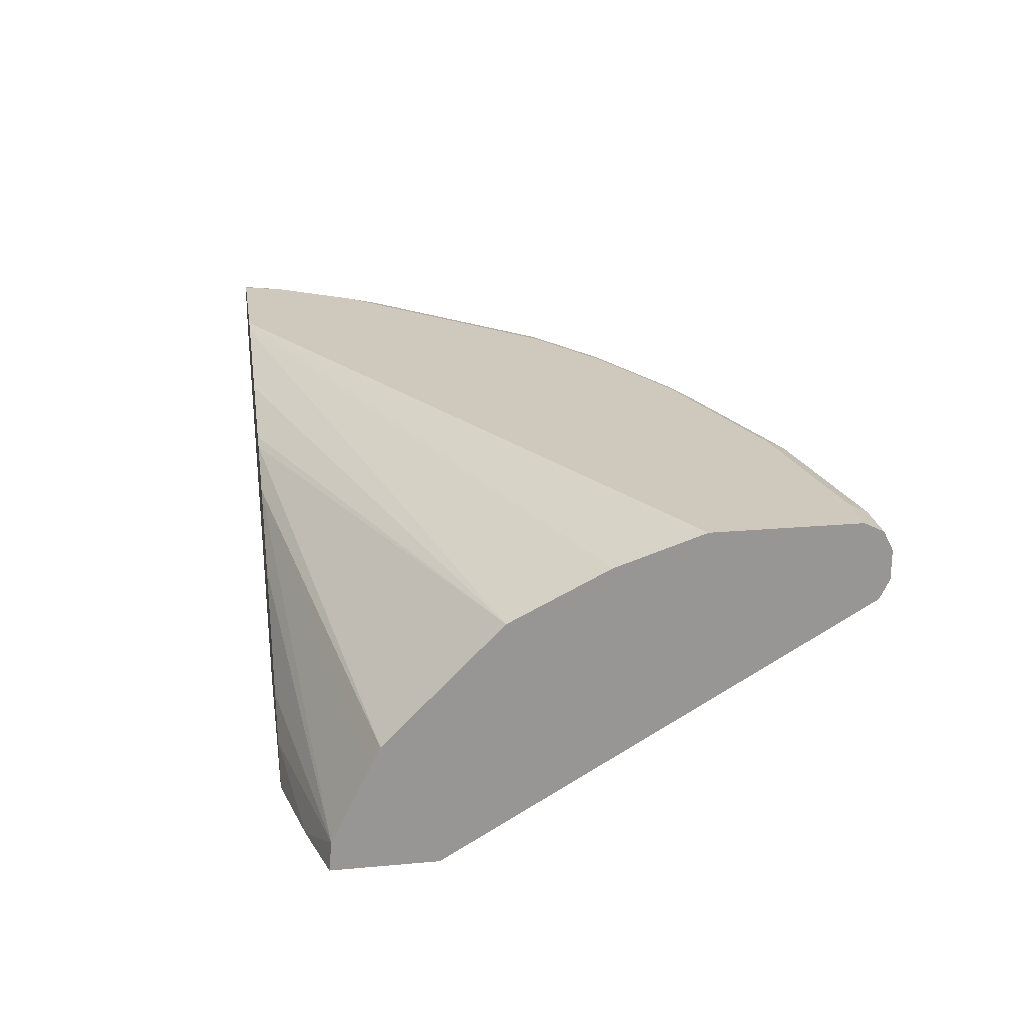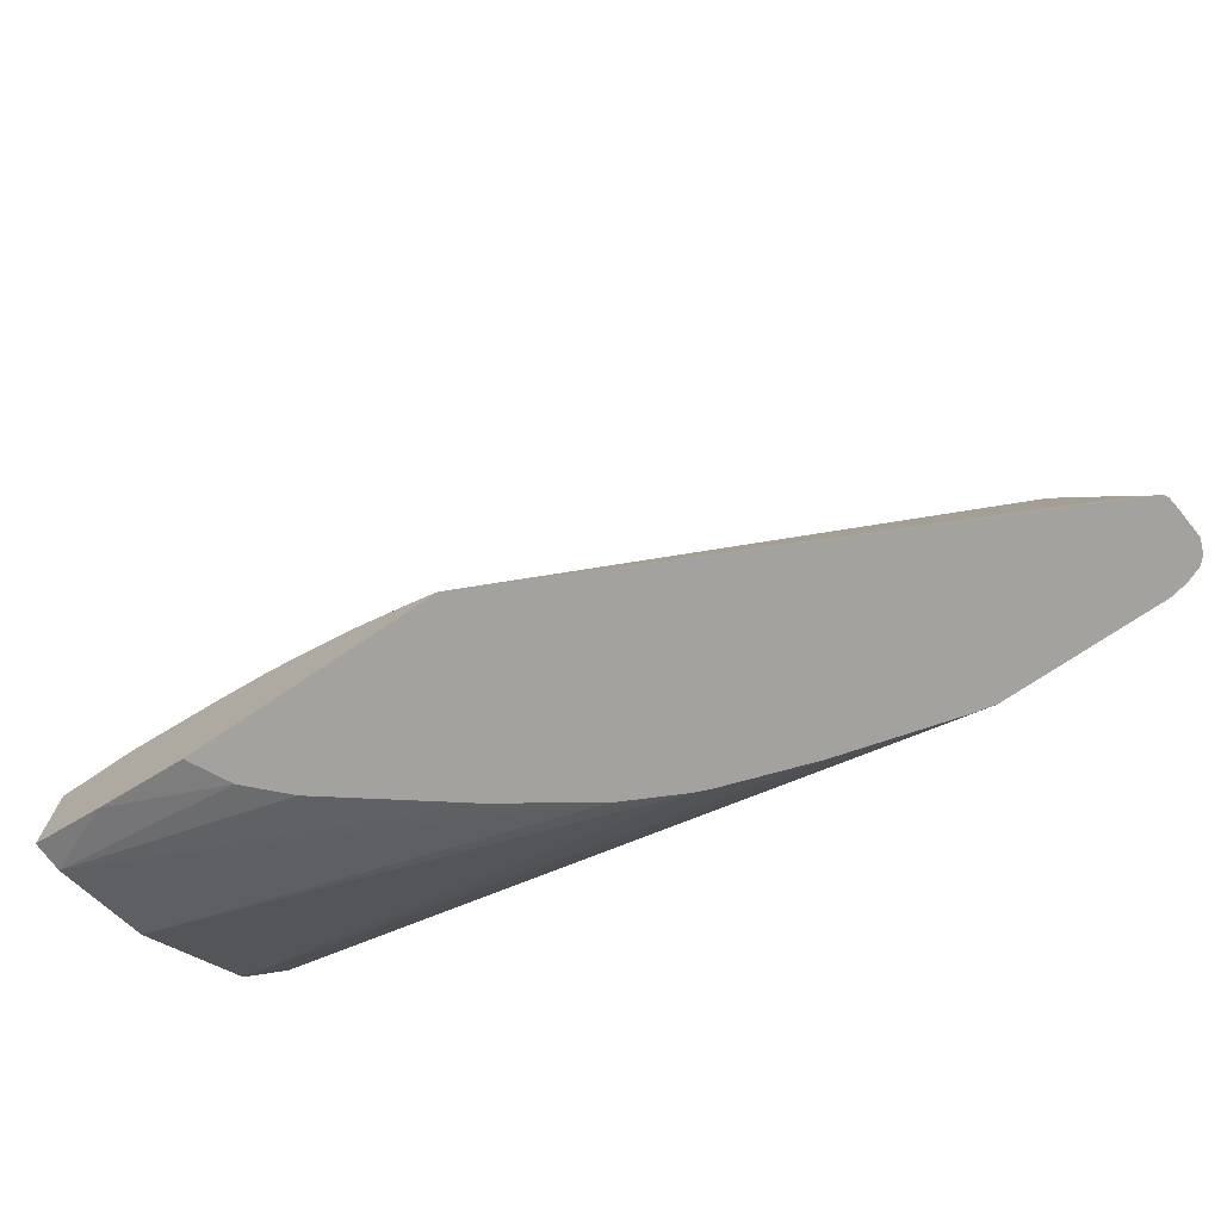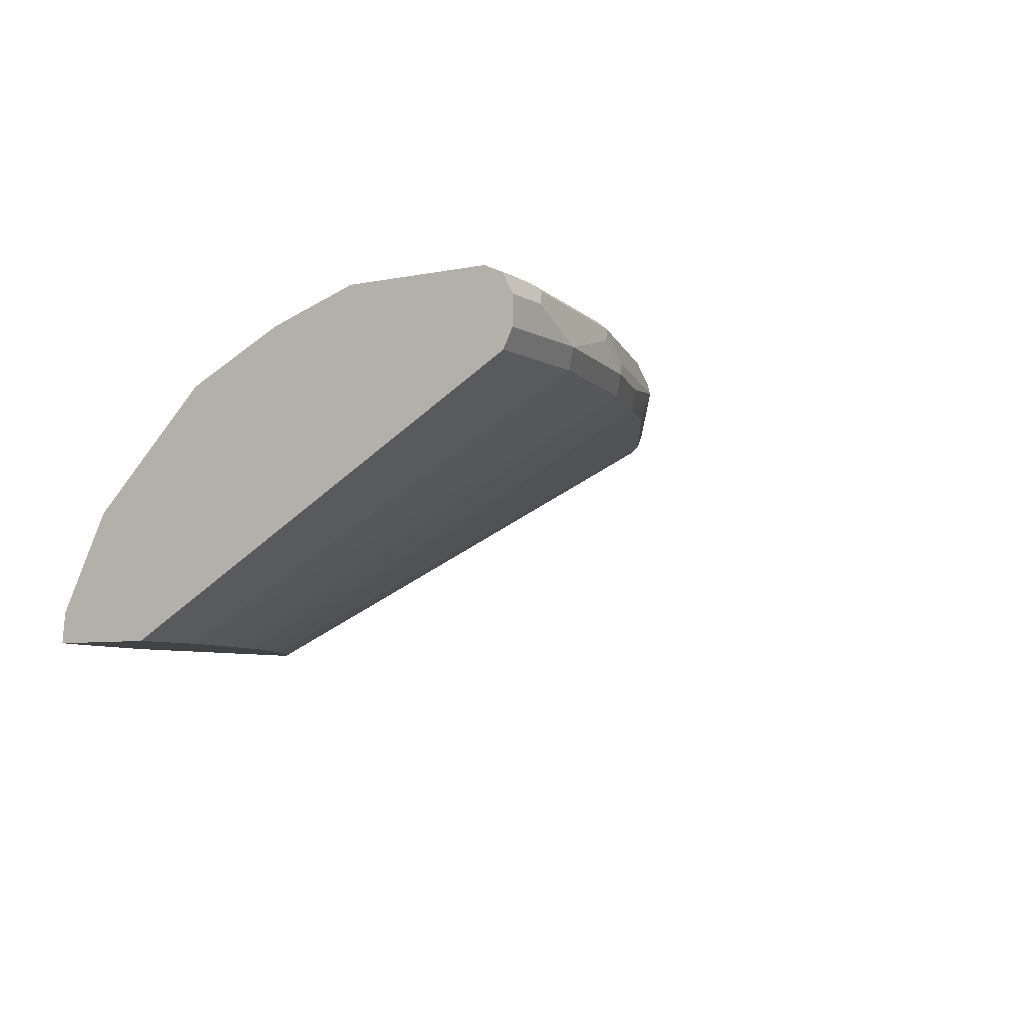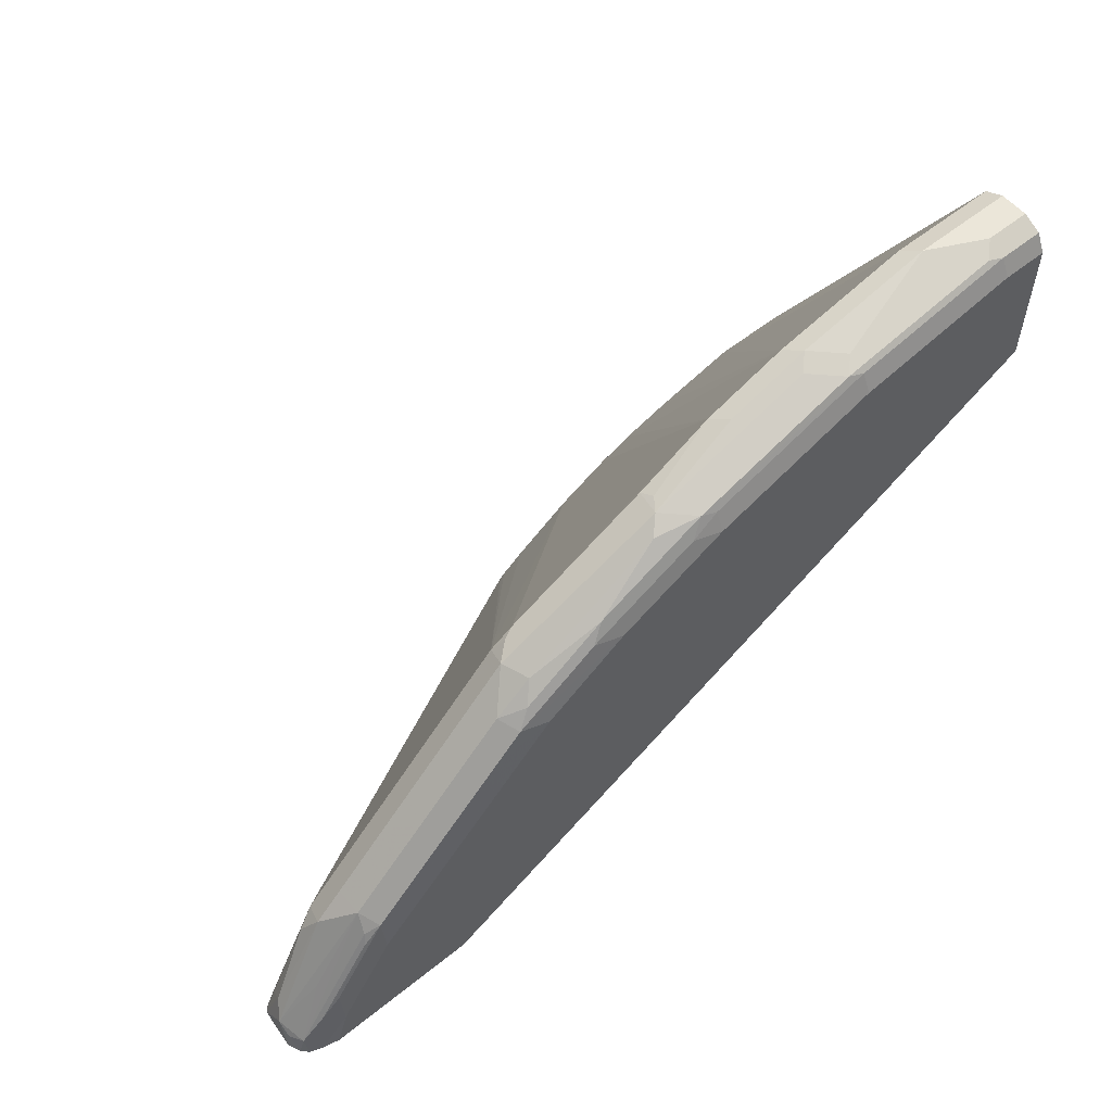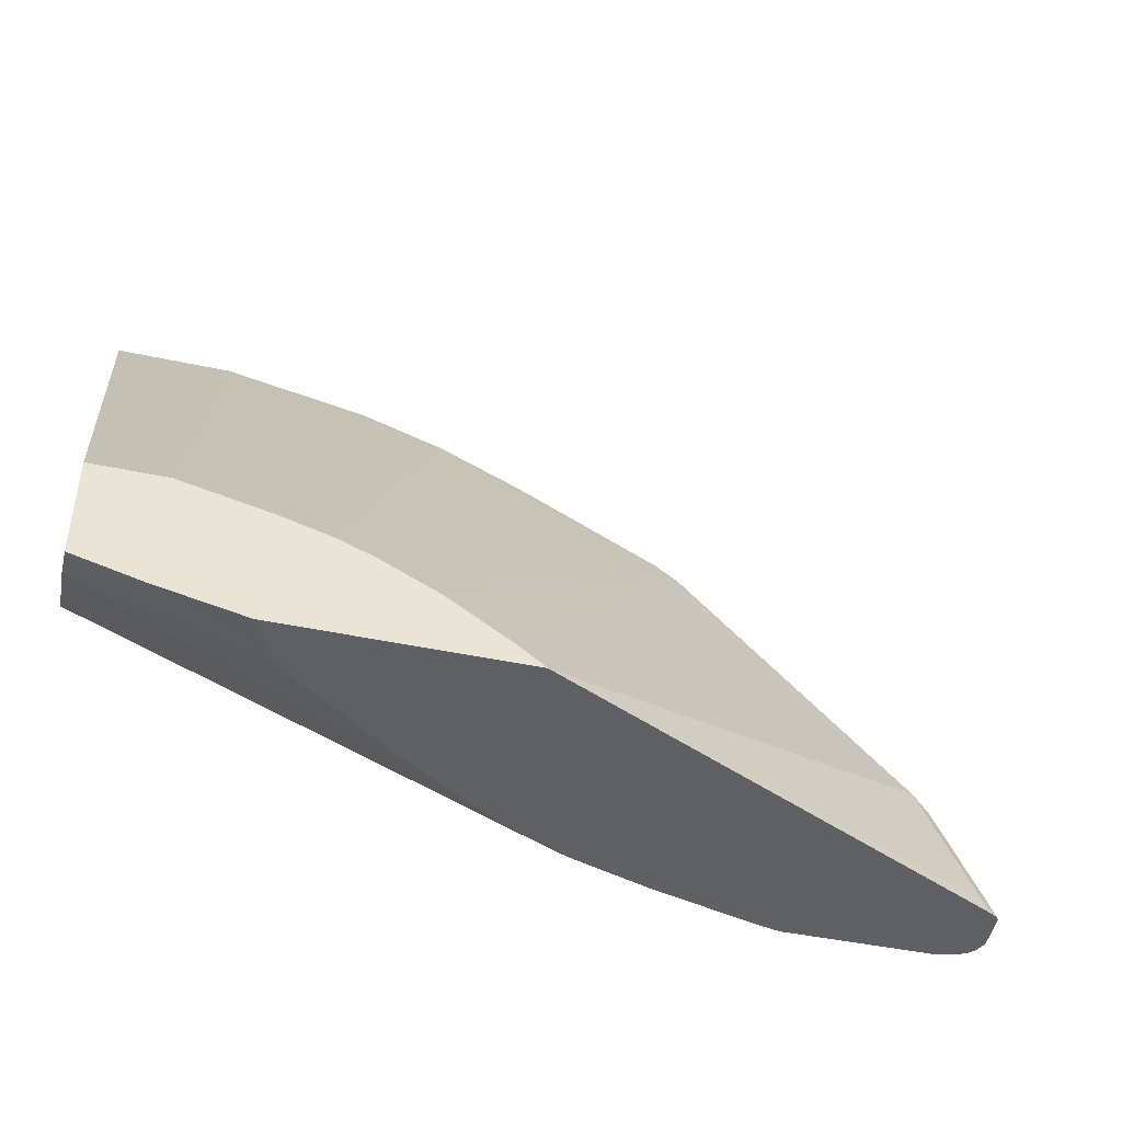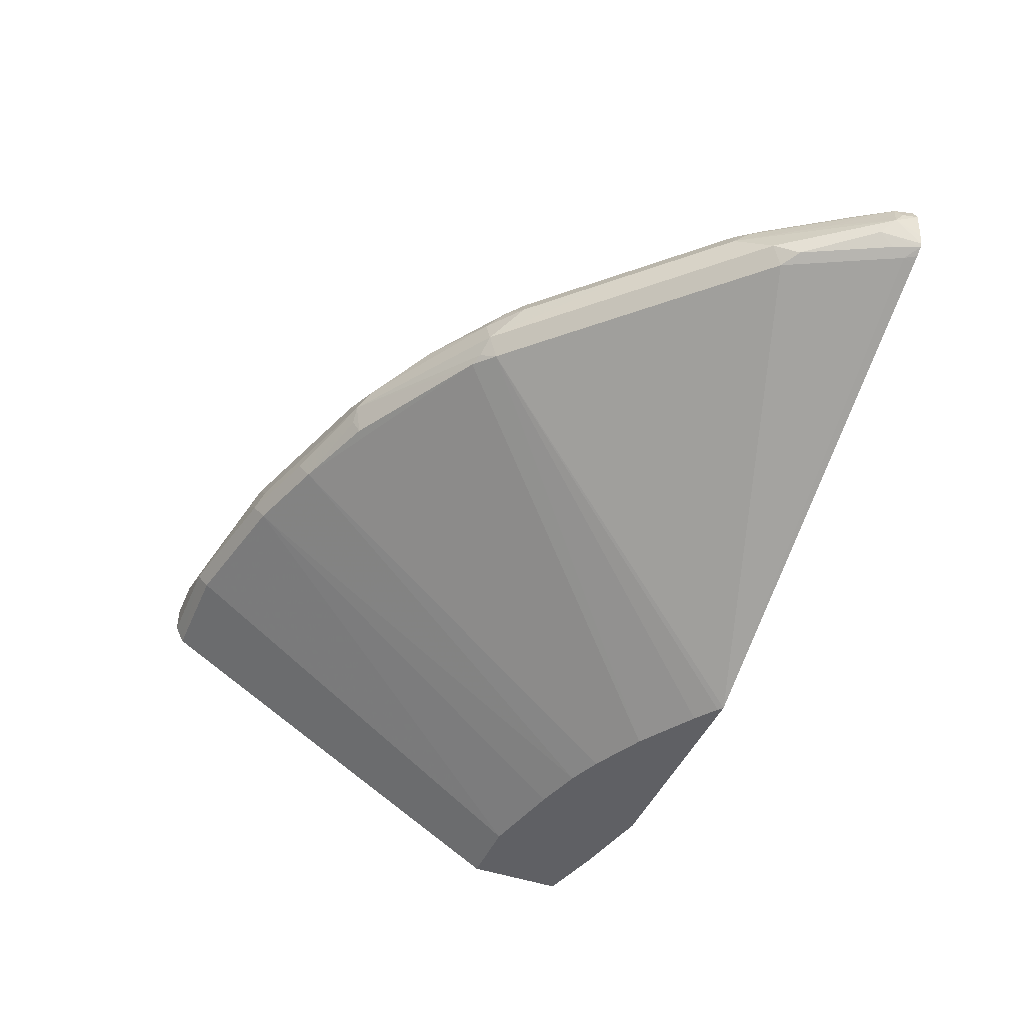
<metadata>
{"format":"obj","ext":"obj","renderer":"f3d","projection":"perspective","resolution":1024,"background":"white","views":[{"elev":22.5,"azim":-98.8,"up":"+Y"},{"elev":-72.6,"azim":34.0,"up":"+Z"},{"elev":-6.3,"azim":-58.4,"up":"+Y"},{"elev":56.5,"azim":140.0,"up":"+Z"},{"elev":-43.4,"azim":-14.4,"up":"+Z"},{"elev":-44.8,"azim":67.7,"up":"+Y"}]}
</metadata>
<code>
v 0.5414 0.7645 0.2816
v 0.5393 0.7645 0.2909
v 0.5393 0.756 0.2973
v 0.5399 0.7475 0.2816
v 0.5383 0.7723 0.2816
v 0.5351 0.773 0.2931
v 0.533 0.7475 0.3058
v 0.539 0.7403 0.2816
v 0.5153 0.7645 0.3284
v 0.4813 0.7645 0.3794
v 0.4983 0.7475 0.3624
v 0.5345 0.7762 0.2816
v 0.521 0.7758 0.3115
v 0.4841 0.773 0.3695
v 0.5224 0.739 0.3143
v 0.5309 0.739 0.2973
v 0.5377 0.7383 0.2816
v 0.5054 0.739 0.3483
v 0.4813 0.7475 0.3794
v 0.4757 0.7772 0.3759
v 0.4304 0.7645 0.4304
v 0.4947 0.7347 0.3568
v 0.5266 0.7793 0.2816
v 0.5096 0.7814 0.3058
v 0.5096 0.7772 0.3249
v 0.487 0.7758 0.3624
v 0.5117 0.7347 0.3228
v 0.5287 0.7347 0.2888
v 0.5326 0.7353 0.2816
v 0.4608 0.7347 0.3907
v 0.4304 0.7475 0.4304
v 0.4757 0.7814 0.3568
v 0.3907 0.7814 0.4417
v 0.4077 0.7772 0.4438
v 0.3907 0.7772 0.4608
v 0.3964 0.7645 0.4643
v 0.3624 0.7475 0.4983
v 0.2432 0.594 0.2816
v 0.5168 0.7814 0.2816
v 0.5278 0.7329 0.2816
v 0.4098 0.7347 0.4417
v 0.3567 0.7814 0.4757
v 0.3737 0.7772 0.4778
v 0.3793 0.7645 0.4813
v 0.3525 0.739 0.5011
v 0.3588 0.7347 0.4926
v 0.3758 0.7347 0.4757
v 0.3567 0.7645 0.499
v 0.2718 0.7645 0.55
v 0.2633 0.756 0.5563
v 0.2401 0.594 0.2843
v 0.09906 0.594 0.2816
v 0.4247 0.7814 0.2816
v 0.3058 0.7814 0.5096
v 0.3652 0.773 0.4884
v 0.3227 0.7772 0.5117
v 0.3143 0.773 0.5224
v 0.3454 0.7361 0.5039
v 0.2258 0.594 0.2947
v 0.1892 0.594 0.3183
v 0.2464 0.773 0.5563
v 0.2039 0.7475 0.5776
v 0.257 0.7475 0.5563
v 0.2591 0.739 0.5521
v 0.1614 0.756 0.5903
v 0.04674 0.594 0.2932
v 0.1017 0.5992 0.2816
v 0.4137 0.779 0.2816
v 0.006412 0.7645 0.4587
v 0.006412 0.7814 0.5096
v 0.2718 0.7814 0.5266
v 0.2549 0.7772 0.5457
v 0.2096 0.7361 0.5719
v 0.1552 0.594 0.3352
v 0.2378 0.7758 0.5549
v 0.1359 0.7758 0.5889
v 0.1444 0.773 0.5903
v 0.1529 0.7475 0.5946
v 0.1586 0.7361 0.5889
v 0.1359 0.7645 0.5946
v 0.006412 0.594 0.3041
v 0.006412 0.6116 0.3058
v 0.1115 0.6175 0.2816
v 0.3448 0.7602 0.2816
v 0.006412 0.7361 0.4021
v 0.006412 0.7612 0.4522
v 0.006412 0.7814 0.5946
v 0.2378 0.7814 0.5436
v 0.1339 0.594 0.3437
v 0.1359 0.7814 0.5776
v 0.03401 0.7758 0.6059
v 0.0425 0.773 0.6073
v 0.068 0.7475 0.6116
v 0.07366 0.7361 0.6059
v 0.0504 0.594 0.365
v 0.1035 0.594 0.3525
v 0.03401 0.7645 0.6116
v 0.006412 0.594 0.365
v 0.1323 0.6384 0.2816
v 0.1167 0.6227 0.2816
v 0.006412 0.618 0.309
v 0.2509 0.7226 0.2816
v 0.2 0.6887 0.2816
v 0.2938 0.7432 0.2816
v 0.006412 0.6852 0.3511
v 0.2849 0.7396 0.2816
v 0.006412 0.7758 0.6059
v 0.03401 0.7814 0.5946
v 0.006412 0.7645 0.6116
v 0.006412 0.7475 0.6116
v 0.006412 0.7369 0.6063
v 0.006412 0.7361 0.6059
v 0.006412 0.635 0.3175
v 0.006412 0.6569 0.3284
v 0.006412 0.6682 0.3341
f 61 75 76
f 61 77 65
f 61 76 77
f 58 64 73
f 60 73 74
f 58 73 60
f 62 73 63
f 56 61 57
f 56 72 61
f 61 72 75
f 62 65 78
f 66 83 67
f 62 79 73
f 63 73 64
f 65 77 80
f 65 80 78
f 66 81 82
f 66 82 83
f 68 84 85
f 68 85 86
f 68 86 69
f 69 86 85
f 54 72 56
f 69 85 105
f 62 78 79
f 54 71 72
f 43 57 55
f 53 68 69
f 69 105 115
f 38 95 98
f 38 98 81
f 38 81 66
f 38 66 52
f 42 54 43
f 43 55 44
f 43 54 56
f 43 56 57
f 44 55 48
f 45 58 46
f 45 50 58
f 46 59 51
f 46 58 60
f 46 60 59
f 48 55 57
f 48 57 49
f 49 57 61
f 49 61 50
f 50 62 63
f 50 63 64
f 50 64 58
f 50 61 65
f 50 65 62
f 52 66 67
f 53 69 70
f 69 115 114
f 85 106 105
f 69 113 101
f 82 99 100
f 82 100 83
f 82 101 102
f 82 102 103
f 82 103 99
f 84 104 85
f 85 104 106
f 87 107 91
f 87 91 108
f 91 107 92
f 92 107 109
f 80 97 93
f 92 109 97
f 93 109 110
f 93 110 111
f 93 111 94
f 94 111 112
f 94 112 98
f 94 98 95
f 105 106 115
f 102 113 114
f 102 114 115
f 102 115 106
f 38 96 95
f 93 97 109
f 79 96 89
f 79 95 96
f 79 94 95
f 69 101 82
f 69 82 81
f 69 81 98
f 69 98 112
f 69 112 111
f 69 111 110
f 69 110 109
f 69 109 107
f 69 107 87
f 69 87 70
f 71 88 72
f 72 88 75
f 73 79 89
f 73 89 74
f 75 88 90
f 75 90 76
f 76 90 108
f 76 108 91
f 76 91 92
f 76 92 77
f 77 92 97
f 77 97 80
f 78 80 93
f 78 93 79
f 79 93 94
f 69 114 113
f 38 89 96
f 101 113 102
f 38 60 74
f 3 9 10
f 3 10 11
f 3 11 7
f 5 12 6
f 6 12 13
f 6 13 14
f 6 14 10
f 6 10 9
f 7 15 16
f 7 16 17
f 7 17 8
f 3 6 9
f 7 11 18
f 10 19 11
f 10 14 20
f 10 20 21
f 10 21 31
f 10 31 19
f 11 22 18
f 11 19 30
f 11 30 22
f 12 23 24
f 12 24 13
f 13 24 25
f 7 18 15
f 3 8 4
f 3 7 8
f 2 6 3
f 38 74 89
f 1 2 3
f 1 3 4
f 1 4 8
f 1 8 17
f 1 17 29
f 1 29 40
f 1 40 38
f 1 38 52
f 1 52 67
f 1 67 83
f 1 83 100
f 1 100 99
f 1 99 103
f 1 103 102
f 1 102 106
f 1 106 104
f 1 104 84
f 1 84 68
f 1 68 53
f 1 39 23
f 1 23 12
f 1 12 5
f 1 5 2
f 2 5 6
f 13 25 20
f 13 20 26
f 1 53 39
f 14 26 20
f 24 42 33
f 24 33 32
f 27 38 28
f 28 40 29
f 28 38 40
f 30 41 38
f 31 37 41
f 33 42 35
f 33 35 34
f 35 42 43
f 35 43 44
f 35 44 36
f 36 44 37
f 37 45 46
f 37 47 41
f 37 44 48
f 37 48 49
f 37 49 50
f 37 50 45
f 38 41 47
f 38 47 46
f 38 46 51
f 38 51 59
f 38 59 60
f 13 26 14
f 24 54 42
f 24 71 54
f 37 46 47
f 24 90 88
f 15 17 16
f 24 88 71
f 15 18 22
f 15 22 27
f 15 27 17
f 17 27 28
f 17 28 29
f 19 41 30
f 20 25 24
f 20 24 32
f 20 32 33
f 20 33 34
f 20 34 21
f 19 31 41
f 21 35 36
f 24 87 108
f 21 34 35
f 24 70 87
f 24 53 70
f 24 39 53
f 23 39 24
f 24 108 90
f 22 38 27
f 22 30 38
f 21 37 31
f 21 36 37

</code>
